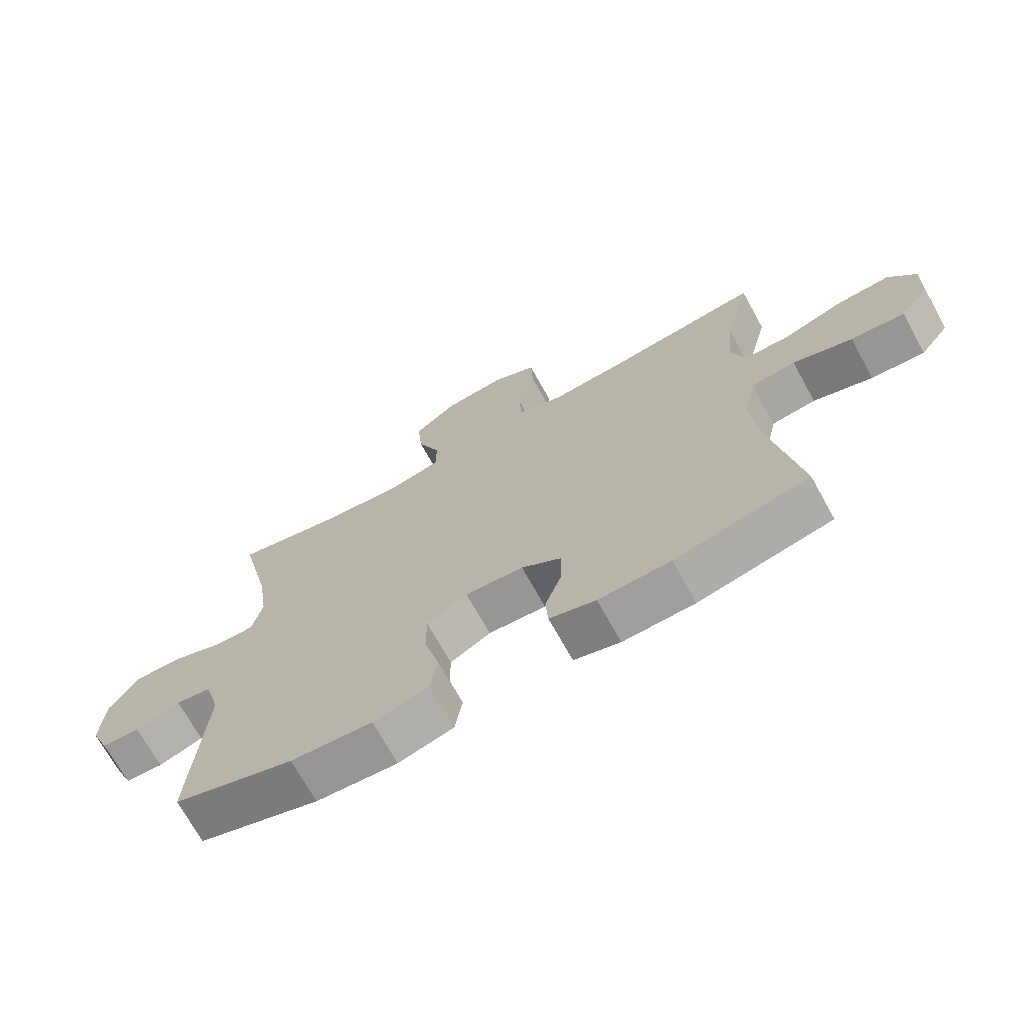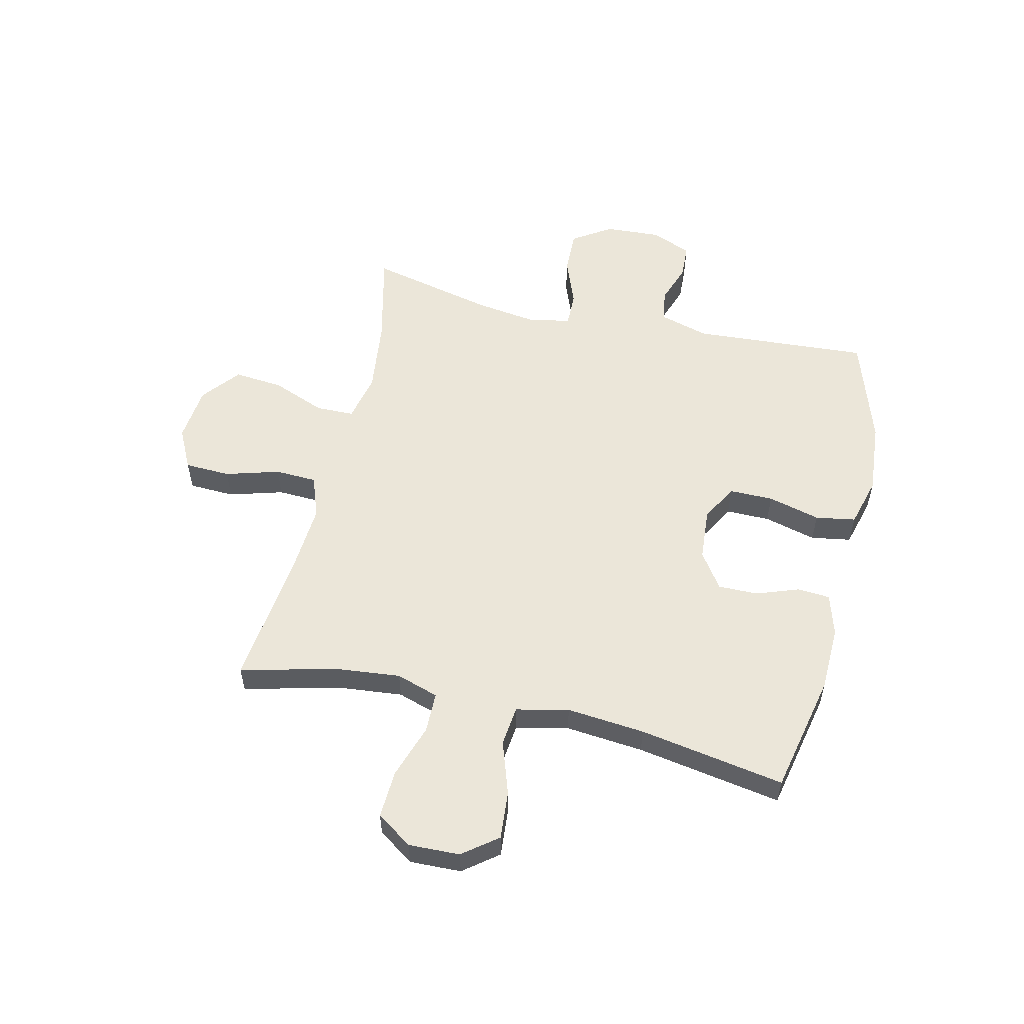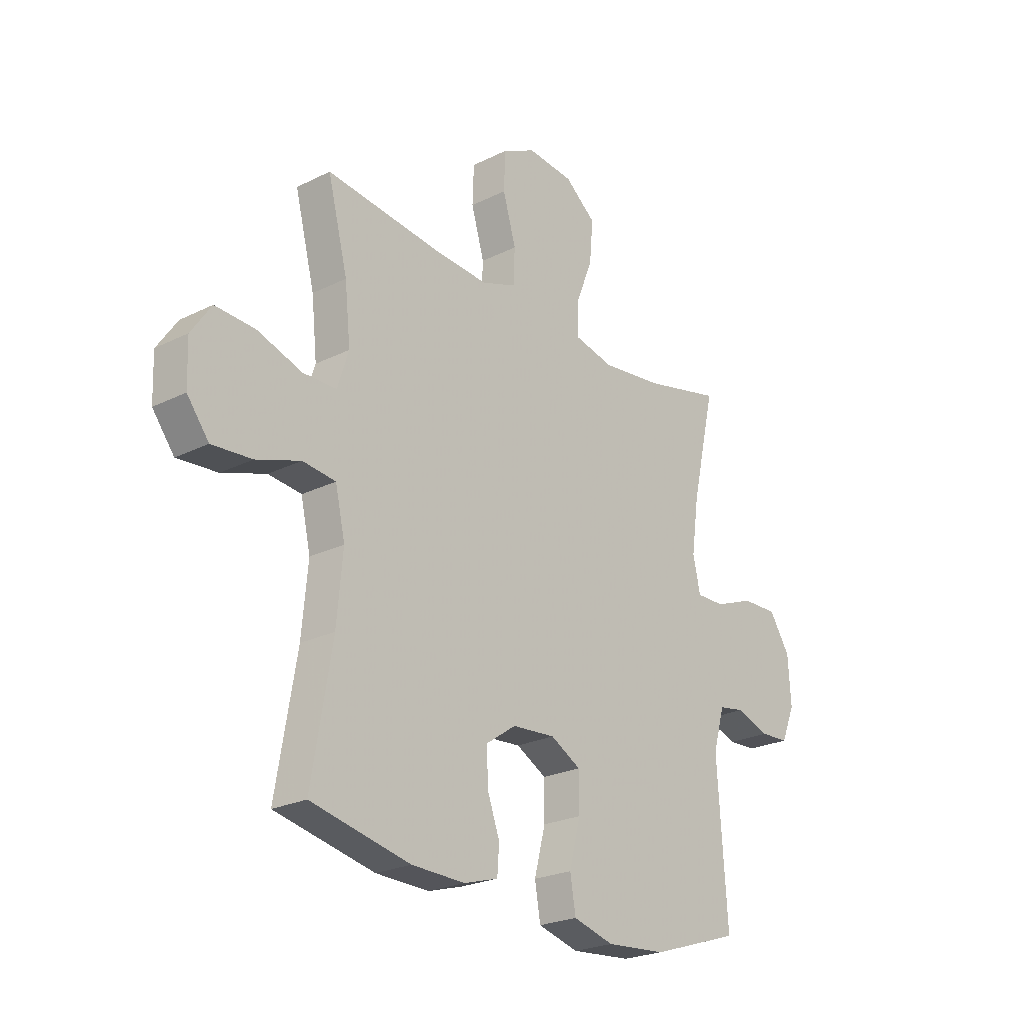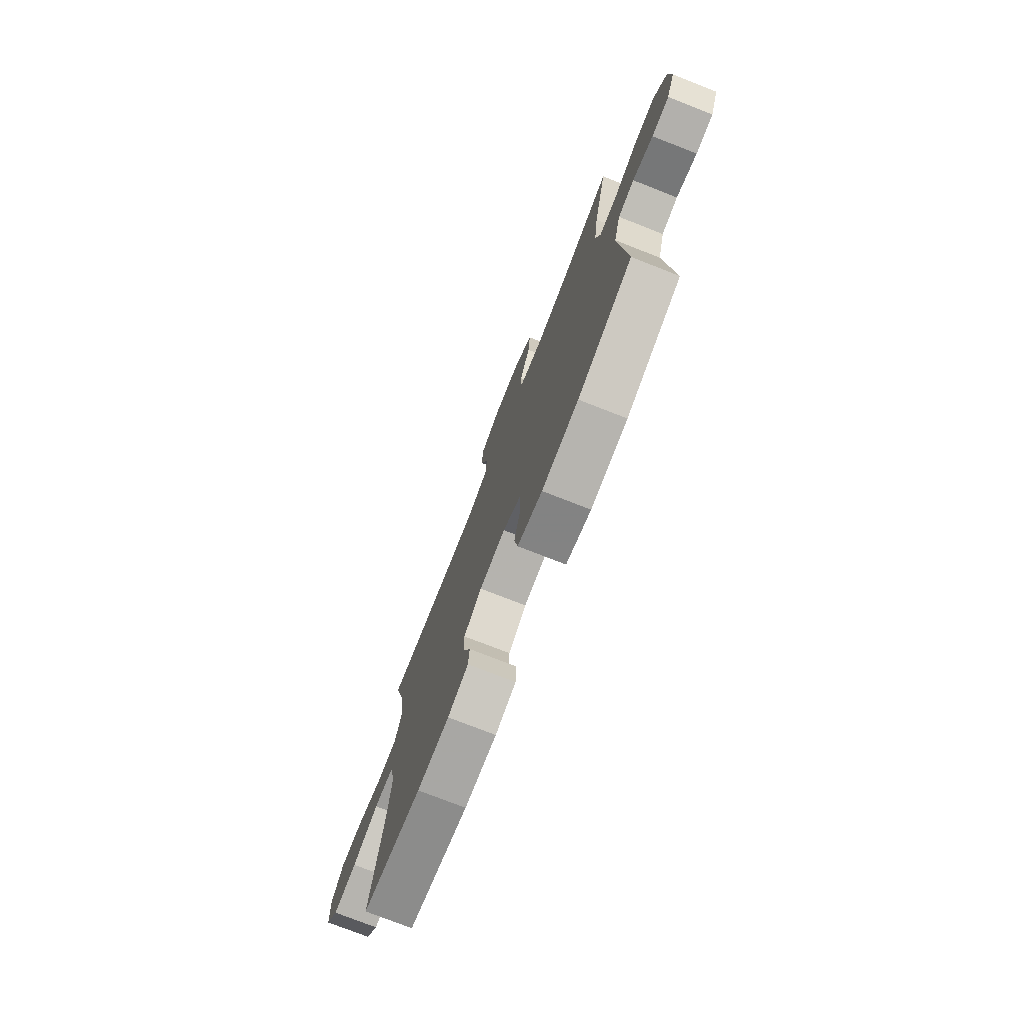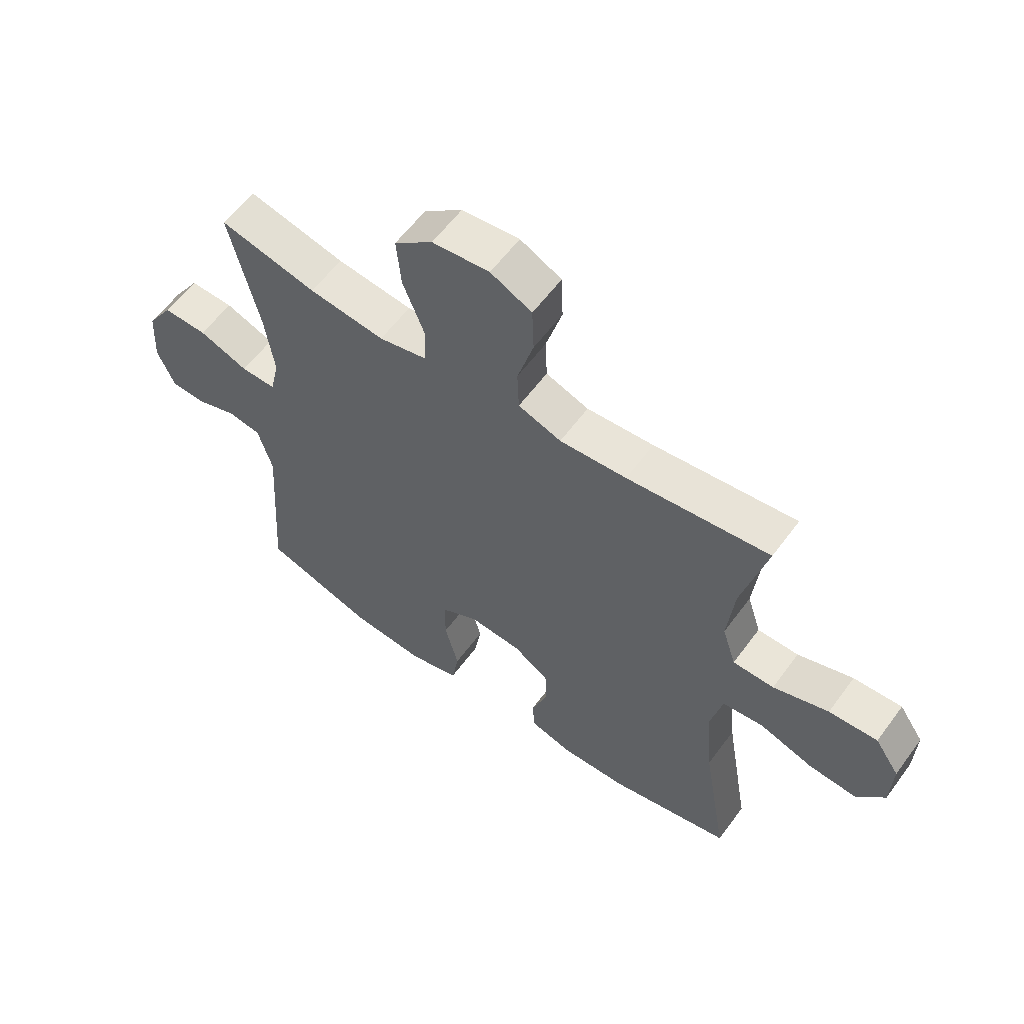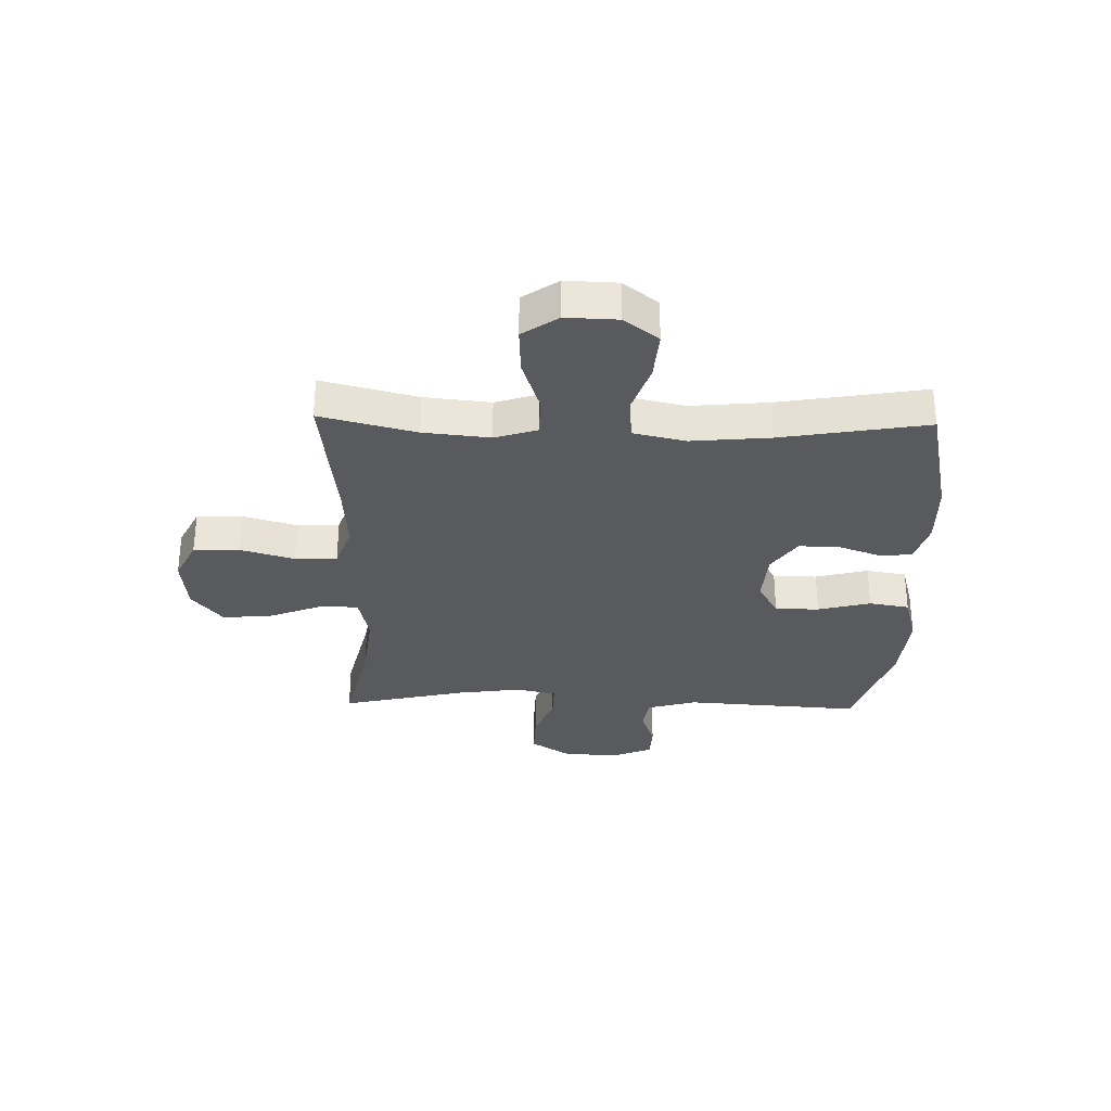
<metadata>
{"format":"obj","ext":"obj","renderer":"f3d","projection":"perspective","resolution":1024,"background":"white","views":[{"elev":-70.6,"azim":29.0,"up":"+Z"},{"elev":55.6,"azim":103.2,"up":"+Y"},{"elev":-23.8,"azim":129.8,"up":"+Z"},{"elev":-76.0,"azim":-111.4,"up":"+Z"},{"elev":59.1,"azim":36.1,"up":"+Z"},{"elev":-31.2,"azim":88.6,"up":"+Y"}]}
</metadata>
<code>
v -0.5 0.07 -0.5
v -0.479 0.07 -0.186
v -0.504 0.07 -0.099
v -0.561 0.07 -0.089
v -0.633 0.07 -0.114
v -0.694 0.07 -0.111
v -0.724 0.07 -0.04
v -0.718 0.07 0.06
v -0.673 0.07 0.129
v -0.596 0.07 0.127
v -0.51 0.07 0.094
v -0.449 0.07 0.093
v -0.433 0.07 0.164
v -0.449 0.07 0.278
v -0.5 0.07 0.5
v -0.331 0.07 0.46
v -0.199 0.07 0.444
v -0.114 0.07 0.463
v -0.113 0.07 0.531
v -0.15 0.07 0.625
v -0.158 0.07 0.713
v -0.091 0.07 0.767
v 0.009 0.07 0.777
v 0.081 0.07 0.741
v 0.084 0.07 0.66
v 0.056 0.07 0.564
v 0.059 0.07 0.49
v 0.134 0.07 0.463
v 0.251 0.07 0.471
v 0.5 0.07 0.5
v 0.457 0.07 0.331
v 0.445 0.07 0.214
v 0.469 0.07 0.139
v 0.541 0.07 0.138
v 0.638 0.07 0.17
v 0.723 0.07 0.174
v 0.766 0.07 0.111
v 0.763 0.07 0.02
v 0.716 0.07 -0.041
v 0.63 0.07 -0.034
v 0.535 0.07 -0.002
v 0.464 0.07 -0.01
v 0.443 0.07 -0.103
v 0.456 0.07 -0.242
v 0.5 0.07 -0.5
v 0.286 0.07 -0.546
v 0.171 0.07 -0.549
v 0.097 0.07 -0.527
v 0.093 0.07 -0.469
v 0.12 0.07 -0.394
v 0.121 0.07 -0.323
v 0.057 0.07 -0.279
v -0.036 0.07 -0.272
v -0.101 0.07 -0.308
v -0.101 0.07 -0.386
v -0.077 0.07 -0.479
v -0.089 0.07 -0.55
v -0.177 0.07 -0.574
v -0.307 0.07 -0.563
v -0.5 0 -0.5
v -0.479 0 -0.186
v -0.504 0 -0.099
v -0.561 0 -0.089
v -0.633 0 -0.114
v -0.694 0 -0.111
v -0.724 0 -0.04
v -0.718 0 0.06
v -0.673 0 0.129
v -0.596 0 0.127
v -0.51 0 0.094
v -0.449 0 0.093
v -0.433 0 0.164
v -0.449 0 0.278
v -0.5 0 0.5
v -0.331 0 0.46
v -0.199 0 0.444
v -0.114 0 0.463
v -0.113 0 0.531
v -0.15 0 0.625
v -0.158 0 0.713
v -0.091 0 0.767
v 0.009 0 0.777
v 0.081 0 0.741
v 0.084 0 0.66
v 0.056 0 0.564
v 0.059 0 0.49
v 0.134 0 0.463
v 0.251 0 0.471
v 0.5 0 0.5
v 0.457 0 0.331
v 0.445 0 0.214
v 0.469 0 0.139
v 0.541 0 0.138
v 0.638 0 0.17
v 0.723 0 0.174
v 0.766 0 0.111
v 0.763 0 0.02
v 0.716 0 -0.041
v 0.63 0 -0.034
v 0.535 0 -0.002
v 0.464 0 -0.01
v 0.443 0 -0.103
v 0.456 0 -0.242
v 0.5 0 -0.5
v 0.286 0 -0.546
v 0.171 0 -0.549
v 0.097 0 -0.527
v 0.093 0 -0.469
v 0.12 0 -0.394
v 0.121 0 -0.323
v 0.057 0 -0.279
v -0.036 0 -0.272
v -0.101 0 -0.308
v -0.101 0 -0.386
v -0.077 0 -0.479
v -0.089 0 -0.55
v -0.177 0 -0.574
v -0.307 0 -0.563
f 59 1 2
f 58 59 2
f 57 58 2
f 56 57 2
f 55 56 2
f 54 55 2 3
f 53 54 3
f 52 53 3
f 48 49 50
f 47 48 50
f 46 47 50
f 45 46 50
f 44 45 50
f 43 44 50 51
f 42 43 51 52
f 39 40 41
f 38 39 41
f 37 38 41
f 36 37 41
f 35 36 41
f 34 35 41
f 33 34 41 42
f 42 52 3
f 33 42 3
f 32 33 3
f 29 30 31
f 32 3 4
f 31 32 4
f 29 31 4
f 28 29 4
f 24 25 26
f 23 24 26
f 22 23 26
f 21 22 26
f 20 21 26
f 19 20 26
f 18 19 26 27
f 27 28 4
f 18 27 4
f 17 18 4
f 14 15 16
f 13 14 16 17
f 9 10 11
f 8 9 11
f 7 8 11
f 6 7 11
f 5 6 11
f 4 5 11
f 4 11 12
f 17 4 12
f 12 13 17
f 61 60 118
f 61 118 117
f 61 117 116
f 61 116 115
f 61 115 114
f 62 61 114 113
f 62 113 112
f 62 112 111
f 109 108 107
f 109 107 106
f 109 106 105
f 109 105 104
f 109 104 103
f 110 109 103 102
f 111 110 102 101
f 100 99 98
f 100 98 97
f 100 97 96
f 100 96 95
f 100 95 94
f 100 94 93
f 101 100 93 92
f 62 111 101
f 62 101 92
f 62 92 91
f 90 89 88
f 63 62 91
f 63 91 90
f 63 90 88
f 63 88 87
f 85 84 83
f 85 83 82
f 85 82 81
f 85 81 80
f 85 80 79
f 85 79 78
f 86 85 78 77
f 63 87 86
f 63 86 77
f 63 77 76
f 75 74 73
f 76 75 73 72
f 70 69 68
f 70 68 67
f 70 67 66
f 70 66 65
f 70 65 64
f 70 64 63
f 71 70 63
f 71 63 76
f 76 72 71
f 1 60 61 2
f 2 61 62 3
f 3 62 63 4
f 4 63 64 5
f 5 64 65 6
f 6 65 66 7
f 7 66 67 8
f 8 67 68 9
f 9 68 69 10
f 10 69 70 11
f 11 70 71 12
f 12 71 72 13
f 13 72 73 14
f 14 73 74 15
f 15 74 75 16
f 16 75 76 17
f 17 76 77 18
f 18 77 78 19
f 19 78 79 20
f 20 79 80 21
f 21 80 81 22
f 22 81 82 23
f 23 82 83 24
f 24 83 84 25
f 25 84 85 26
f 26 85 86 27
f 27 86 87 28
f 28 87 88 29
f 29 88 89 30
f 30 89 90 31
f 31 90 91 32
f 32 91 92 33
f 33 92 93 34
f 34 93 94 35
f 35 94 95 36
f 36 95 96 37
f 37 96 97 38
f 38 97 98 39
f 39 98 99 40
f 40 99 100 41
f 41 100 101 42
f 42 101 102 43
f 43 102 103 44
f 44 103 104 45
f 45 104 105 46
f 46 105 106 47
f 47 106 107 48
f 48 107 108 49
f 49 108 109 50
f 50 109 110 51
f 51 110 111 52
f 52 111 112 53
f 53 112 113 54
f 54 113 114 55
f 55 114 115 56
f 56 115 116 57
f 57 116 117 58
f 58 117 118 59
f 59 118 60 1

</code>
